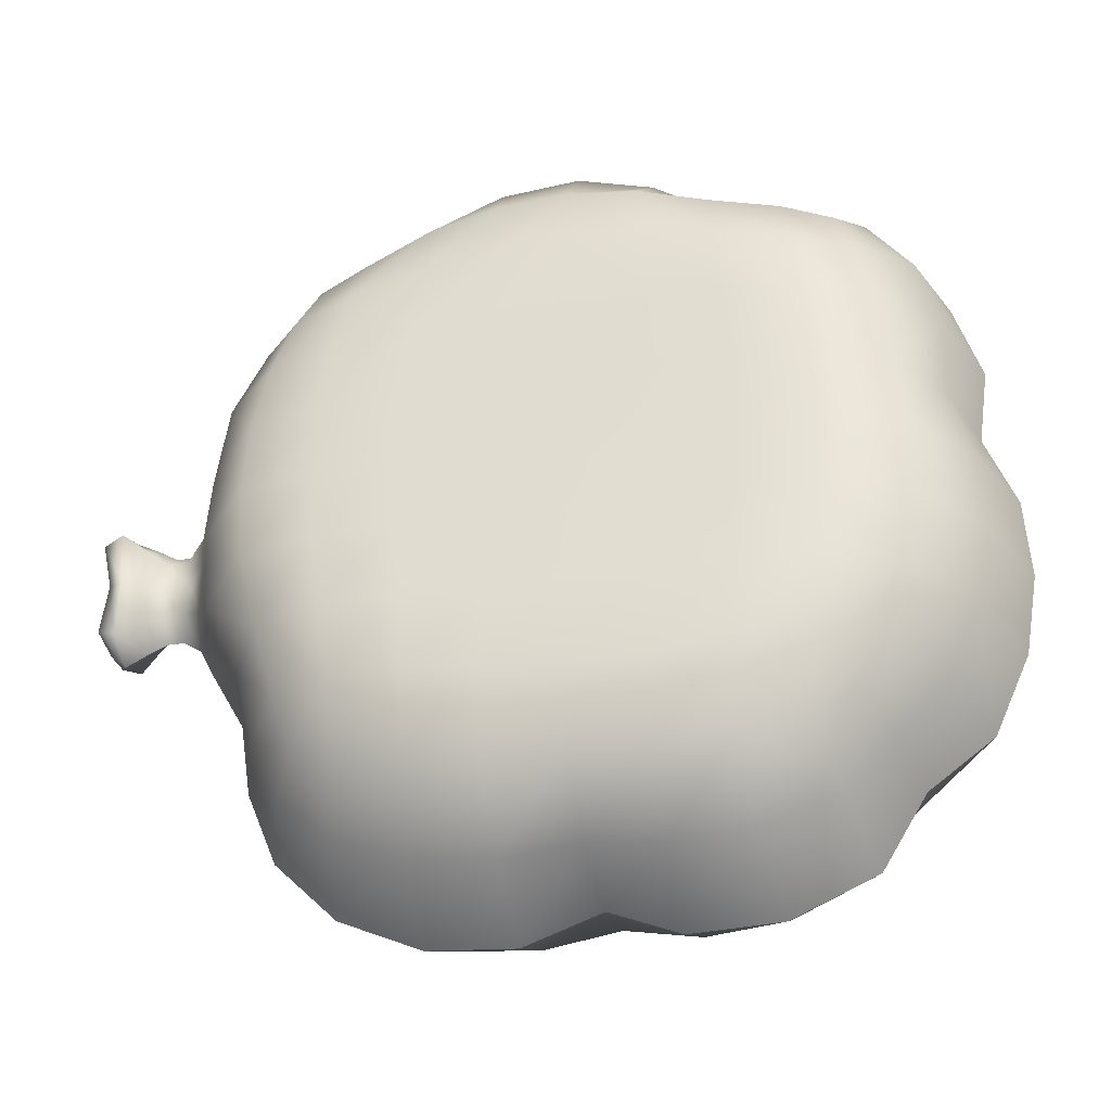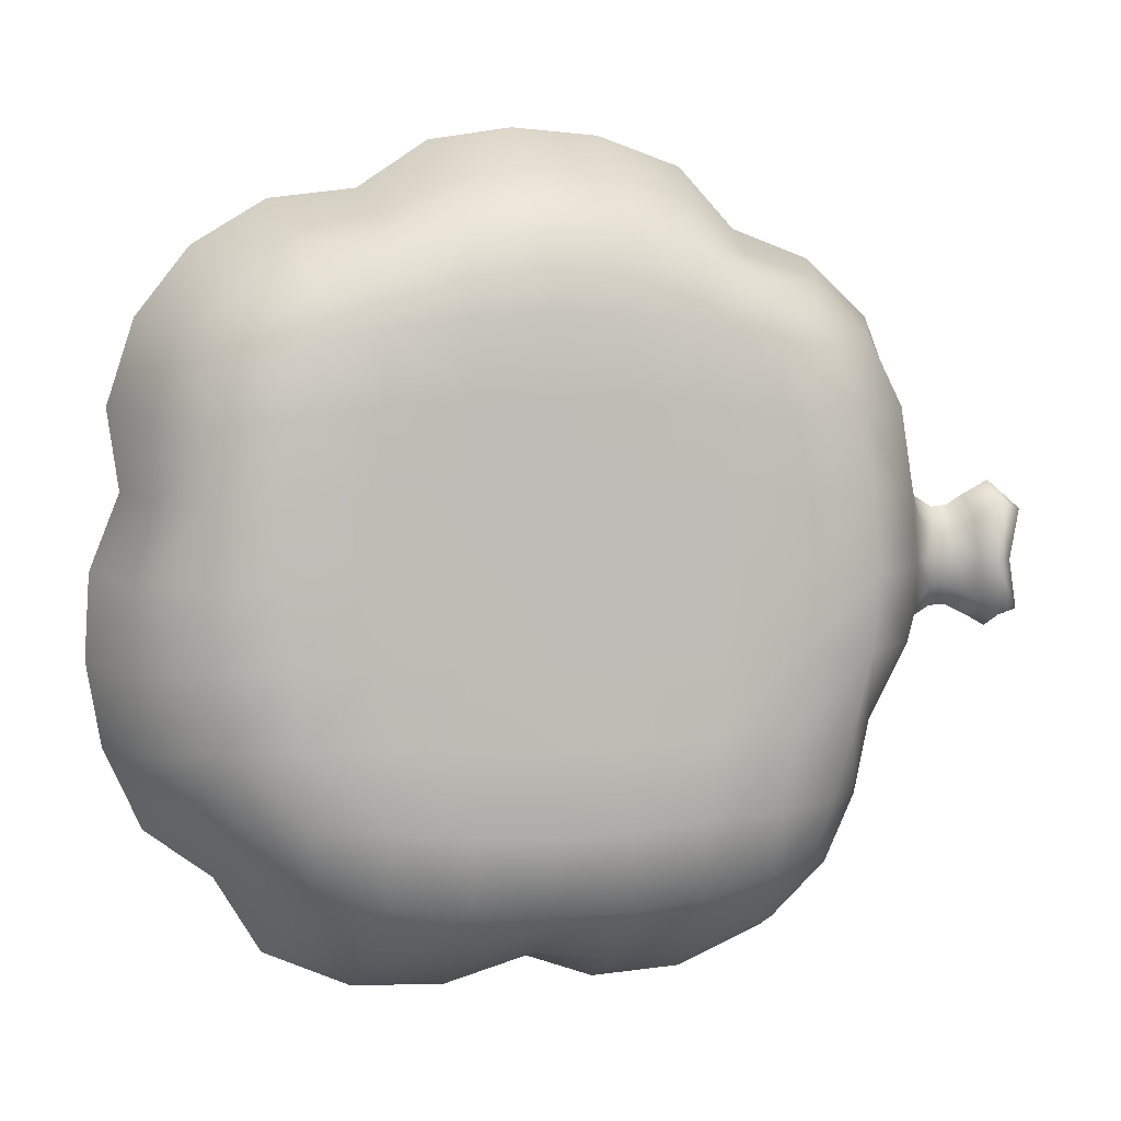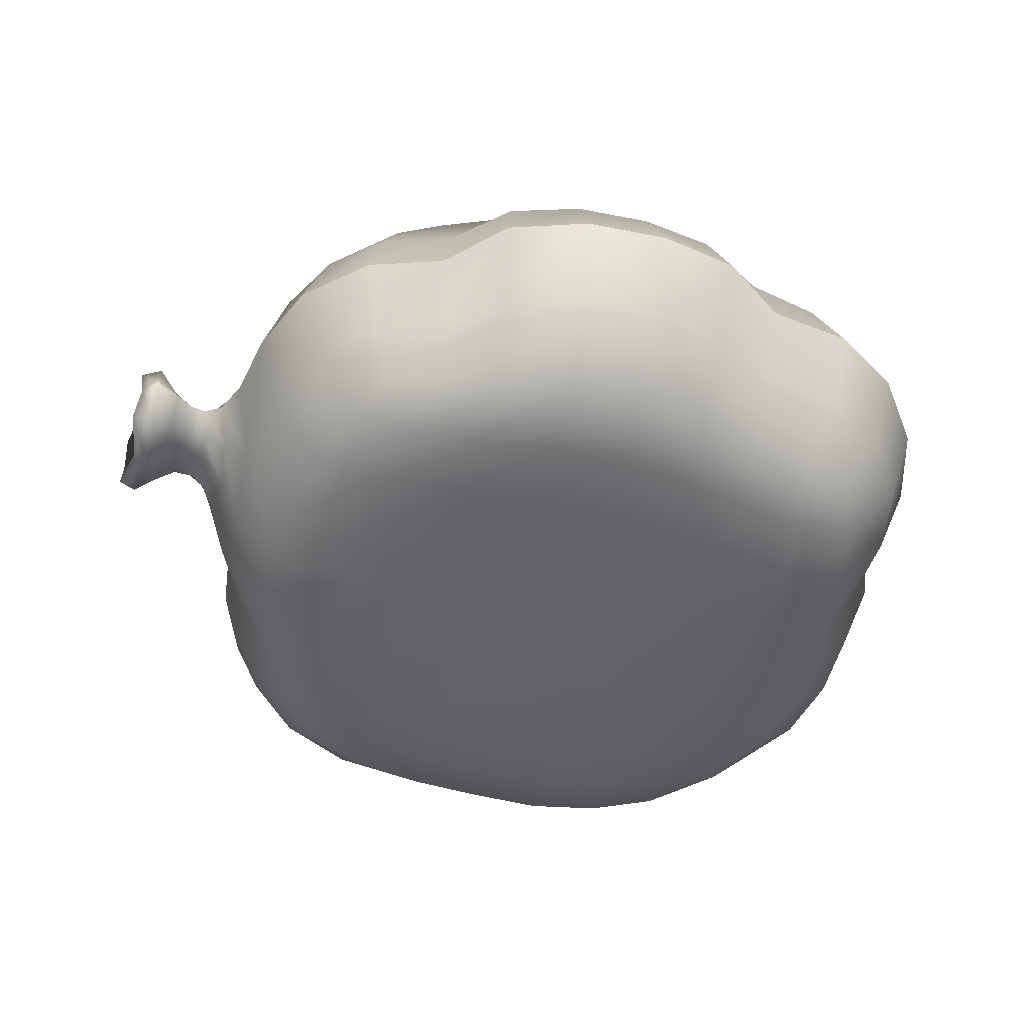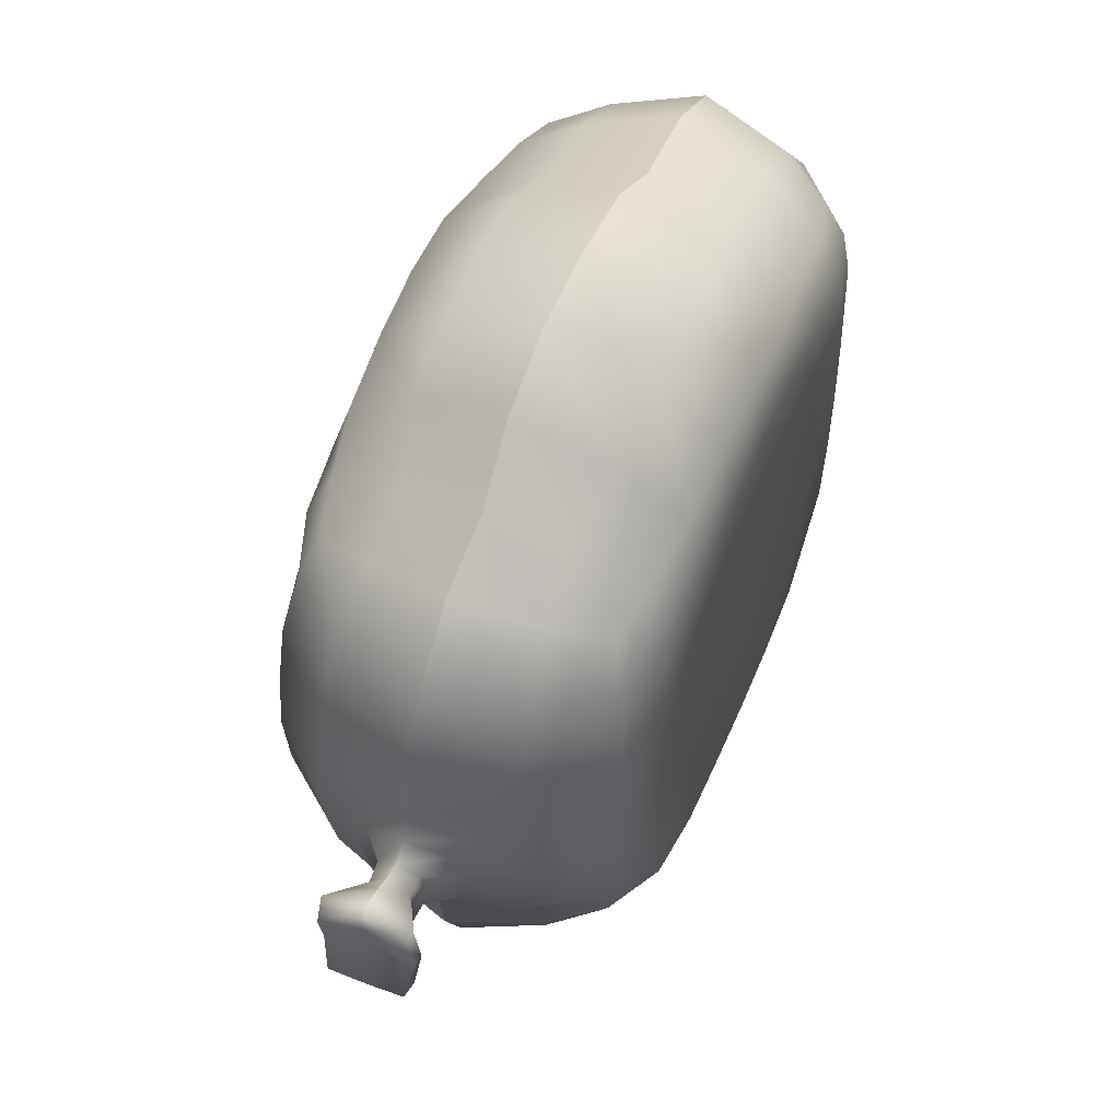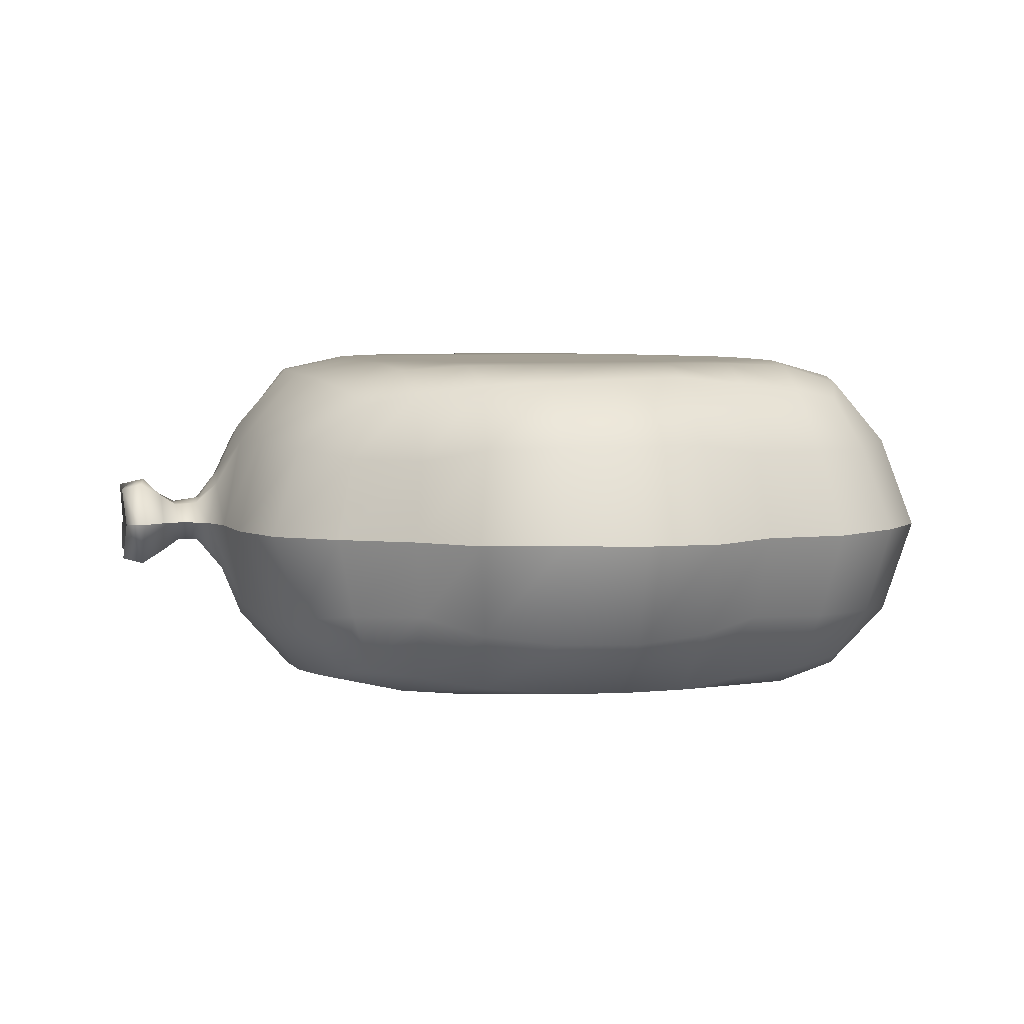
<metadata>
{"format":"obj","ext":"obj","renderer":"f3d","projection":"perspective","resolution":1024,"background":"white","views":[{"elev":-32.9,"azim":12.0,"up":"+Z"},{"elev":6.3,"azim":168.3,"up":"+Z"},{"elev":-49.8,"azim":-16.5,"up":"+Y"},{"elev":57.0,"azim":-67.2,"up":"+Z"},{"elev":4.7,"azim":-12.6,"up":"+Y"}]}
</metadata>
<code>
o fan
v -2.796 -0.04594 9.085
v -0.8714 -0.01983 9.768
v -0.7399 2.267 8.774
v -2.472 2.194 8.23
v 1.132 -0.05386 9.937
v 1.095 2.278 8.907
v 1.087 3.892 7.474
v -0.6332 3.825 7.362
v -2.3 3.742 7.017
v -0.644 4.229 5.725
v -2.375 4.213 5.496
v 1.088 4.24 5.802
v 1.086 4.28 3.979
v -0.7181 4.272 3.93
v -2.523 4.266 3.779
v -2.478 3.975 -7.189
v -0.6997 3.949 -7.42
v -0.747 2.289 -8.949
v -2.691 2.336 -8.787
v 1.071 3.935 -7.469
v 1.065 2.229 -8.679
v 1.106 -0.05149 -9.257
v -0.7692 -0.05341 -9.935
v -2.893 -0.0574 -9.797
v -2.523 -4.264 3.778
v -0.7181 -4.27 3.93
v -0.6445 -4.244 5.727
v -2.375 -4.227 5.495
v 1.086 -4.278 3.979
v 1.088 -4.247 5.804
v 1.088 -3.995 7.507
v -0.6415 -3.947 7.408
v -2.313 -3.835 7.046
v 8.436 -0.01894 7.26
v 9.693 -0.02804 5.658
v 8.928 2.199 5.332
v 7.855 2.048 6.697
v 10.34 -0.02412 3.665
v 9.435 2.23 3.535
v 8.079 3.877 3.437
v 7.683 3.746 5.026
v 7.263 3.348 6.113
v -8.055 -0.05401 3.764
v -7.349 -0.04713 5.6
v -6.684 2.138 5.293
v -7.465 2.298 3.615
v -5.906 -0.02479 6.974
v -5.49 1.936 6.516
v -5.039 3.25 6.054
v -5.503 3.613 5.004
v -5.995 3.886 3.435
v -2.557 4.408 -3.483
v -2.673 4.372 -1.634
v -0.7935 4.382 -1.682
v -0.7362 4.419 -3.582
v -2.716 4.336 0.1866
v -0.8145 4.345 0.1943
v 1.083 4.354 0.1926
v 1.08 4.392 -1.707
v 1.079 4.429 -3.629
v -7.397 -0.05201 -3.759
v -8.25 -0.02715 -2.238
v -7.738 2.15 -1.834
v -6.875 2.023 -3.63
v -10.82 -0.0344 -1.468
v -9.97 -0.0364 -0.1161
v -10.68 0.9604 -0.1028
v -10.89 0.8722 -1.288
v -7.685 2.572 -0.08763
v -6.398 4.058 -0.005955
v -6.267 4.046 -1.761
v -5.909 3.87 -3.524
v -2.556 -4.406 -3.483
v -0.7355 -4.418 -3.583
v -0.7933 -4.381 -1.683
v -2.672 -4.37 -1.635
v 1.079 -4.427 -3.63
v 1.081 -4.39 -1.708
v 1.083 -4.353 0.1917
v -0.8142 -4.343 0.1934
v -2.716 -4.334 0.1856
v 8.495 3.89 -0.03669
v 9.876 2.232 -0.09196
v 9.961 2.301 -1.955
v 8.425 3.884 -1.82
v 10.79 -0.01872 -0.03107
v 10.92 -0.01169 -2.023
v 10.58 -0.01724 -4.011
v 9.661 2.271 -3.846
v 8.147 3.784 -3.6
v 2.83 3.982 -7.405
v 2.869 2.344 -8.953
v 4.591 3.875 -7.124
v 4.788 2.341 -8.744
v 4.993 -0.04024 -9.849
v 2.802 -0.03928 -9.937
v 2.956 -4.396 -1.679
v 2.987 -4.362 0.1918
v 2.888 -4.426 -3.574
v 4.706 -4.422 -3.465
v 4.838 -4.392 -1.627
v 4.894 -4.365 0.1832
v 2.814 -4.253 5.715
v 2.801 -3.995 7.314
v 2.891 -4.288 3.93
v 4.7 -4.3 3.791
v 4.539 -4.263 5.465
v 4.475 -3.797 6.902
v 2.894 2.278 8.678
v 2.8 3.923 7.304
v 3.059 -0.07028 9.643
v 4.694 -0.0546 8.549
v 4.519 2.041 7.904
v 4.479 3.753 6.912
v 2.813 4.254 5.714
v 2.891 4.29 3.93
v 4.538 4.257 5.464
v 4.7 4.301 3.791
v 4.705 4.424 -3.464
v 2.888 4.427 -3.573
v 2.956 4.398 -1.678
v 4.838 4.394 -1.626
v 2.986 4.364 0.1928
v 4.894 4.366 0.1841
v 2.869 -2.395 -8.951
v 1.07 -2.284 -8.694
v 4.801 -2.422 -8.785
v 4.588 -3.91 -7.115
v 2.829 -4.016 -7.398
v 1.071 -3.971 -7.461
v -0.7467 -2.347 -8.953
v -2.688 -2.396 -8.776
v -0.6977 -3.971 -7.405
v -2.458 -3.947 -7.134
v -5.906 -3.905 -3.522
v -6.27 -4.07 -1.763
v -7.747 -2.21 -1.839
v -6.892 -2.083 -3.616
v -6.405 -4.09 -0.006508
v -7.69 -2.642 -0.09004
v -10.85 -0.9183 -1.281
v -10.64 -1.014 -0.1031
v -5.988 -3.913 3.43
v -5.495 -3.652 5.001
v -6.673 -2.193 5.282
v -7.435 -2.344 3.597
v -5.046 -3.311 6.062
v -5.493 -1.996 6.521
v -0.7961 -2.49 9.047
v -2.551 -2.331 8.367
v 1.11 -2.519 9.205
v 2.928 -2.394 8.768
v 4.527 -2.109 7.91
v 7.303 -3.449 6.154
v 7.679 -3.797 5.022
v 9.019 -2.309 5.363
v 7.959 -2.175 6.798
v 8.076 -3.921 3.436
v 9.458 -2.301 3.538
v 9.98 -2.365 -1.958
v 9.68 -2.332 -3.853
v 9.892 -2.291 -0.08955
v 8.493 -3.928 -0.03673
v 8.417 -3.919 -1.819
v 8.146 -3.829 -3.599
v -0.6861 4.449 -5.537
v -2.45 4.448 -5.362
v 1.076 4.451 -5.61
v -6.39 -0.05393 -7.391
v -7.131 -0.03403 -5.551
v -6.539 1.999 -5.36
v -5.844 2.019 -6.923
v -5.553 3.552 -5.194
v -5.268 3.219 -6.387
v -5.148 -3.169 -6.293
v -5.487 -3.538 -5.158
v -6.473 -2.031 -5.332
v -5.746 -2.043 -6.851
v -0.6854 -4.445 -5.535
v -2.448 -4.433 -5.36
v 1.077 -4.451 -5.609
v 2.82 -4.45 -5.538
v 4.584 -4.422 -5.358
v 8.133 -0.00377 -7.121
v 9.706 -0.000368 -5.946
v 8.903 -2.149 -5.556
v 7.721 -1.951 -6.758
v 7.705 -3.513 -5.224
v 7.251 -3.108 -6.275
v 8.874 2.078 -5.536
v 7.694 3.447 -5.216
v 7.679 1.863 -6.719
v 7.254 3.059 -6.279
v 2.819 4.451 -5.538
v 4.585 4.423 -5.358
v 6.223 3.497 -6.701
v 6.555 2.147 -7.985
v 7.048 -0.04601 -8.941
v 6.59 -2.239 -8.027
v 6.228 -3.555 -6.707
v 6.486 -4.387 -3.467
v 6.265 -4.21 -5.201
v 6.692 -4.376 -1.671
v 6.771 -4.353 0.1028
v 6.212 -4.237 5.156
v 6.123 -3.675 6.52
v 6.467 -4.31 3.573
v 6.706 -0.05112 8.307
v 6.38 -2.164 7.629
v 6.342 2.055 7.541
v 6.109 3.588 6.491
v 6.21 4.198 5.154
v 6.467 4.308 3.573
v 6.487 4.38 -3.467
v 6.692 4.374 -1.67
v 6.771 4.352 0.1036
v 6.268 4.193 -5.205
v 4.838 4.336 1.995
v 6.684 4.328 1.861
v 8.345 3.87 1.718
v 1.085 4.317 2.088
v 2.958 4.327 2.064
v -0.7845 4.308 2.065
v -2.657 4.3 1.992
v -10.81 -0.0347 1.28
v -10.92 0.9023 1.097
v -8.304 -0.03307 2.17
v -7.821 2.141 1.688
v -6.295 3.982 1.72
v -6.304 -4.027 1.721
v -7.798 -2.187 1.679
v -10.91 -0.9583 1.096
v -0.7845 -4.307 2.064
v -2.656 -4.299 1.991
v 1.085 -4.315 2.087
v 2.958 -4.325 2.063
v 4.838 -4.335 1.994
v 6.682 -4.33 1.86
v 8.344 -3.911 1.718
v 9.466 -2.174 1.69
v 10.08 -0.04816 1.761
v 9.446 2.103 1.686
v -4.304 4.257 3.576
v -4.521 4.294 1.862
v -4.608 4.327 0.1255
v -3.894 3.5 6.485
v -4.052 4.094 5.183
v -4.108 -0.05948 7.658
v -3.857 1.886 7.106
v -3.896 -3.554 6.488
v -3.88 -1.97 7.163
v -4.302 -4.258 3.574
v -4.052 -4.121 5.181
v -4.607 -4.326 0.1245
v -4.52 -4.293 1.861
v -4.325 -4.395 -3.443
v -4.531 -4.361 -1.641
v -4.089 -3.617 -6.72
v -4.114 -4.283 -5.196
v -4.893 -0.02263 -8.89
v -4.472 -2.25 -8.048
v -4.169 3.691 -6.822
v -4.522 2.214 -8.117
v -4.326 4.396 -3.443
v -4.132 4.326 -5.209
v -4.532 4.363 -1.64
v -8.32 1.083 -1.15
v -8.232 1.386 -0.1068
v -8.6 -0.005622 -1.552
v -8.197 -1.393 -0.1078
v -8.3 -1.111 -1.142
v -8.391 0.9989 0.9185
v -8.636 -0.03743 1.357
v -8.373 -1.055 0.9158
v -8.786 0.5711 -0.08966
v -8.876 0.4492 -0.7779
v -9.452 0.4181 -0.7999
v -9.523 0.4303 -0.07679
v -8.924 0.4659 0.6176
v -9.459 0.4179 0.6306
v -9.059 -0.03263 1.092
v -9.438 -0.02138 1.14
v -8.92 -0.5176 0.6211
v -9.43 -0.5224 0.6675
v -8.751 -0.5617 -0.09906
v -9.559 -0.4018 -0.08896
v -8.894 -0.5145 -0.7987
v -9.458 -0.4642 -0.8066
v -9.028 0.001702 -1.276
v -9.445 0.002516 -1.273
v -10 0.7451 -0.09917
v -9.906 0.6546 -1.081
v -10.42 0.9449 -1.422
v -10.3 1.087 -0.09425
v -9.875 0.6876 0.9079
v -10.42 1.03 1.298
v -9.842 -0.01716 1.388
v -10.47 -0.03292 1.717
v -9.838 -0.7761 0.9261
v -10.42 -1.084 1.294
v -9.984 -0.809 -0.09085
v -10.29 -1.148 -0.09784
v -9.898 -0.7002 -1.068
v -10.42 -0.9694 -1.395
v -9.901 -0.01561 -1.498
v -10.44 -0.03803 -1.804
f 1 2 3 4
f 2 5 6 3
f 3 6 7 8
f 4 3 8 9
f 9 8 10 11
f 8 7 12 10
f 10 12 13 14
f 11 10 14 15
f 16 17 18 19
f 17 20 21 18
f 18 21 22 23
f 19 18 23 24
f 25 26 27 28
f 26 29 30 27
f 27 30 31 32
f 28 27 32 33
f 34 35 36 37
f 35 38 39 36
f 36 39 40 41
f 37 36 41 42
f 43 44 45 46
f 44 47 48 45
f 45 48 49 50
f 46 45 50 51
f 52 53 54 55
f 53 56 57 54
f 54 57 58 59
f 55 54 59 60
f 61 62 63 64
f 65 66 67 68
f 63 69 70 71
f 64 63 71 72
f 73 74 75 76
f 74 77 78 75
f 75 78 79 80
f 76 75 80 81
f 82 83 84 85
f 83 86 87 84
f 84 87 88 89
f 85 84 89 90
f 20 91 92 21
f 91 93 94 92
f 92 94 95 96
f 21 92 96 22
f 79 78 97 98
f 78 77 99 97
f 97 99 100 101
f 98 97 101 102
f 31 30 103 104
f 30 29 105 103
f 103 105 106 107
f 104 103 107 108
f 7 6 109 110
f 6 5 111 109
f 109 111 112 113
f 110 109 113 114
f 13 12 115 116
f 12 7 110 115
f 115 110 114 117
f 116 115 117 118
f 119 120 121 122
f 120 60 59 121
f 121 59 58 123
f 122 121 123 124
f 22 96 125 126
f 96 95 127 125
f 125 127 128 129
f 126 125 129 130
f 24 23 131 132
f 23 22 126 131
f 131 126 130 133
f 132 131 133 134
f 135 136 137 138
f 136 139 140 137
f 141 142 66 65
f 138 137 62 61
f 143 144 145 146
f 144 147 148 145
f 145 148 47 44
f 146 145 44 43
f 33 32 149 150
f 32 31 151 149
f 149 151 5 2
f 150 149 2 1
f 112 111 152 153
f 111 5 151 152
f 152 151 31 104
f 153 152 104 108
f 154 155 156 157
f 155 158 159 156
f 156 159 38 35
f 157 156 35 34
f 88 87 160 161
f 87 86 162 160
f 160 162 163 164
f 161 160 164 165
f 52 55 166 167
f 55 60 168 166
f 166 168 20 17
f 167 166 17 16
f 169 170 171 172
f 170 61 64 171
f 171 64 72 173
f 172 171 173 174
f 175 176 177 178
f 176 135 138 177
f 177 138 61 170
f 178 177 170 169
f 134 133 179 180
f 133 130 181 179
f 179 181 77 74
f 180 179 74 73
f 100 99 182 183
f 99 77 181 182
f 182 181 130 129
f 183 182 129 128
f 184 185 186 187
f 185 88 161 186
f 186 161 165 188
f 187 186 188 189
f 90 89 190 191
f 89 88 185 190
f 190 185 184 192
f 191 190 192 193
f 20 168 194 91
f 168 60 120 194
f 194 120 119 195
f 91 194 195 93
f 93 196 197 94
f 196 193 192 197
f 197 192 184 198
f 94 197 198 95
f 128 127 199 200
f 127 95 198 199
f 199 198 184 187
f 200 199 187 189
f 165 201 202 188
f 201 100 183 202
f 202 183 128 200
f 188 202 200 189
f 102 101 203 204
f 101 100 201 203
f 203 201 165 164
f 204 203 164 163
f 108 107 205 206
f 107 106 207 205
f 205 207 158 155
f 206 205 155 154
f 34 208 209 157
f 208 112 153 209
f 209 153 108 206
f 157 209 206 154
f 114 113 210 211
f 113 112 208 210
f 210 208 34 37
f 211 210 37 42
f 118 117 212 213
f 117 114 211 212
f 212 211 42 41
f 213 212 41 40
f 90 214 215 85
f 214 119 122 215
f 215 122 124 216
f 85 215 216 82
f 93 195 217 196
f 195 119 214 217
f 217 214 90 191
f 196 217 191 193
f 124 218 219 216
f 218 118 213 219
f 219 213 40 220
f 216 219 220 82
f 58 221 222 123
f 221 13 116 222
f 222 116 118 218
f 123 222 218 124
f 15 14 223 224
f 14 13 221 223
f 223 221 58 57
f 224 223 57 56
f 66 225 226 67
f 227 43 46 228
f 228 46 51 229
f 69 228 229 70
f 139 230 231 140
f 230 143 146 231
f 231 146 43 227
f 142 232 225 66
f 81 80 233 234
f 80 79 235 233
f 233 235 29 26
f 234 233 26 25
f 106 105 236 237
f 105 29 235 236
f 236 235 79 98
f 237 236 98 102
f 158 207 238 239
f 207 106 237 238
f 238 237 102 204
f 239 238 204 163
f 38 159 240 241
f 159 158 239 240
f 240 239 163 162
f 241 240 162 86
f 40 39 242 220
f 39 38 241 242
f 242 241 86 83
f 220 242 83 82
f 51 243 244 229
f 243 15 224 244
f 244 224 56 245
f 229 244 245 70
f 49 246 247 50
f 246 9 11 247
f 247 11 15 243
f 50 247 243 51
f 47 248 249 48
f 248 1 4 249
f 249 4 9 246
f 48 249 246 49
f 147 250 251 148
f 250 33 150 251
f 251 150 1 248
f 148 251 248 47
f 143 252 253 144
f 252 25 28 253
f 253 28 33 250
f 144 253 250 147
f 139 254 255 230
f 254 81 234 255
f 255 234 25 252
f 230 255 252 143
f 135 256 257 136
f 256 73 76 257
f 257 76 81 254
f 136 257 254 139
f 175 258 259 176
f 258 134 180 259
f 259 180 73 256
f 176 259 256 135
f 169 260 261 178
f 260 24 132 261
f 261 132 134 258
f 178 261 258 175
f 174 262 263 172
f 262 16 19 263
f 263 19 24 260
f 172 263 260 169
f 72 264 265 173
f 264 52 167 265
f 265 167 16 262
f 173 265 262 174
f 70 245 266 71
f 245 56 53 266
f 266 53 52 264
f 71 266 264 72
f 69 63 267 268
f 63 62 269 267
f 137 140 270 271
f 62 137 271 269
f 227 228 272 273
f 228 69 268 272
f 140 231 274 270
f 231 227 273 274
f 275 276 277 278
f 279 275 278 280
f 281 279 280 282
f 283 281 282 284
f 285 283 284 286
f 287 285 286 288
f 289 287 288 290
f 276 289 290 277
f 291 292 293 294
f 295 291 294 296
f 297 295 296 298
f 299 297 298 300
f 301 299 300 302
f 303 301 302 304
f 305 303 304 306
f 292 305 306 293
f 272 268 275 279
f 273 272 279 281
f 274 273 281 283
f 270 274 283 285
f 271 270 285 287
f 269 271 287 289
f 267 269 289 276
f 268 267 276 275
f 306 304 141 65
f 293 306 65 68
f 294 293 68 67
f 296 294 67 226
f 298 296 226 225
f 300 298 225 232
f 302 300 232 142
f 304 302 142 141
f 277 290 305 292
f 278 277 292 291
f 280 278 291 295
f 282 280 295 297
f 284 282 297 299
f 286 284 299 301
f 288 286 301 303
f 290 288 303 305

</code>
